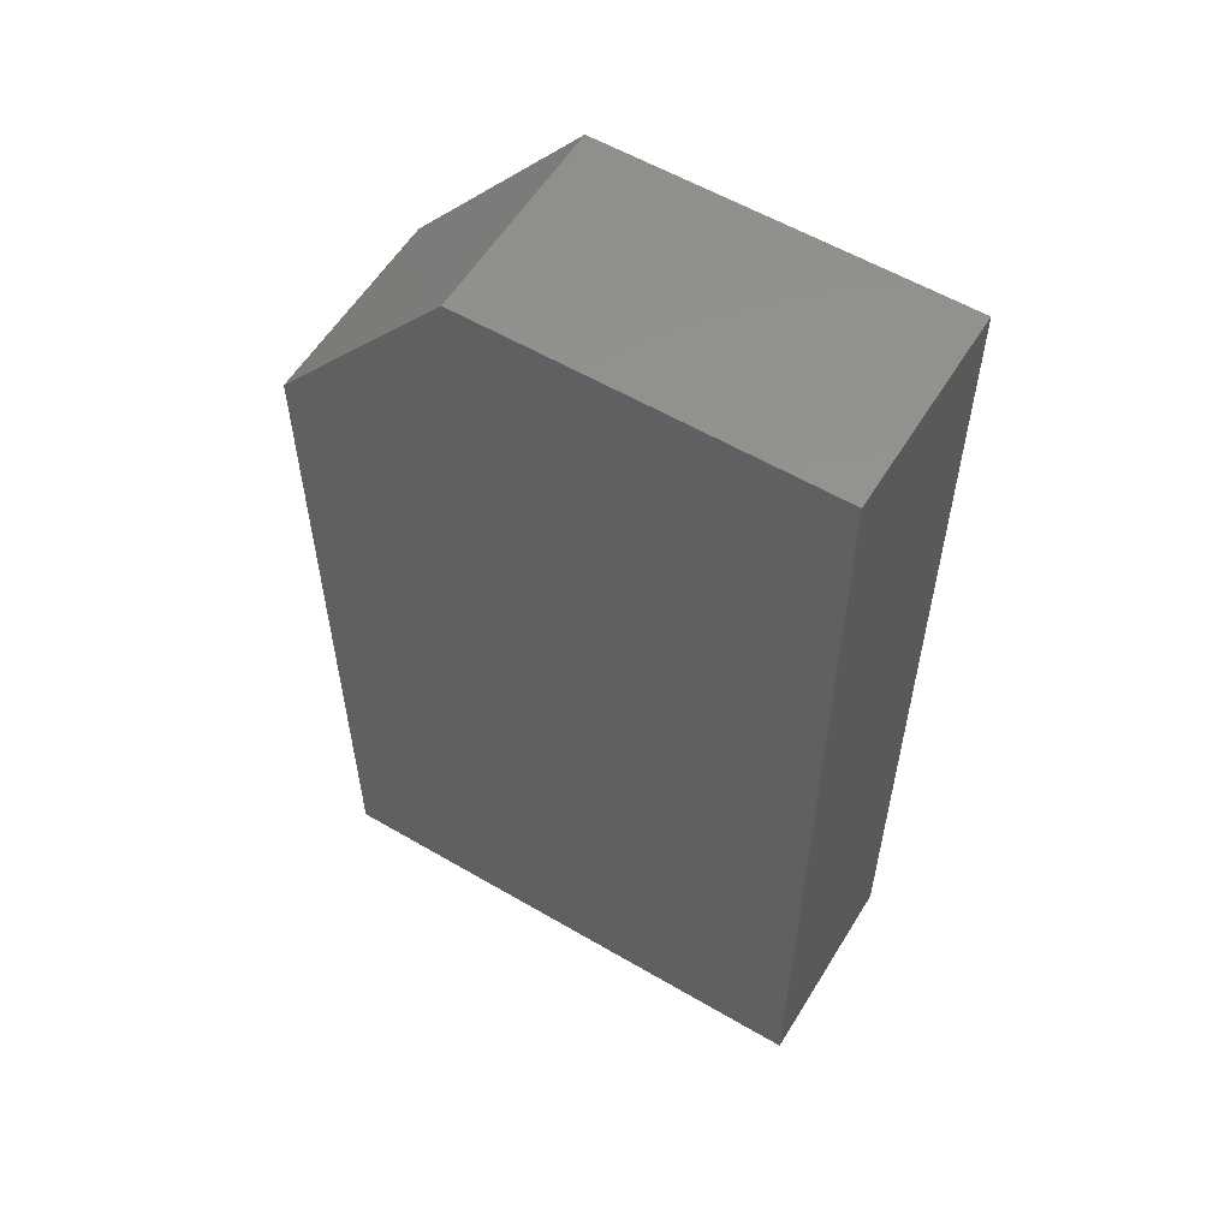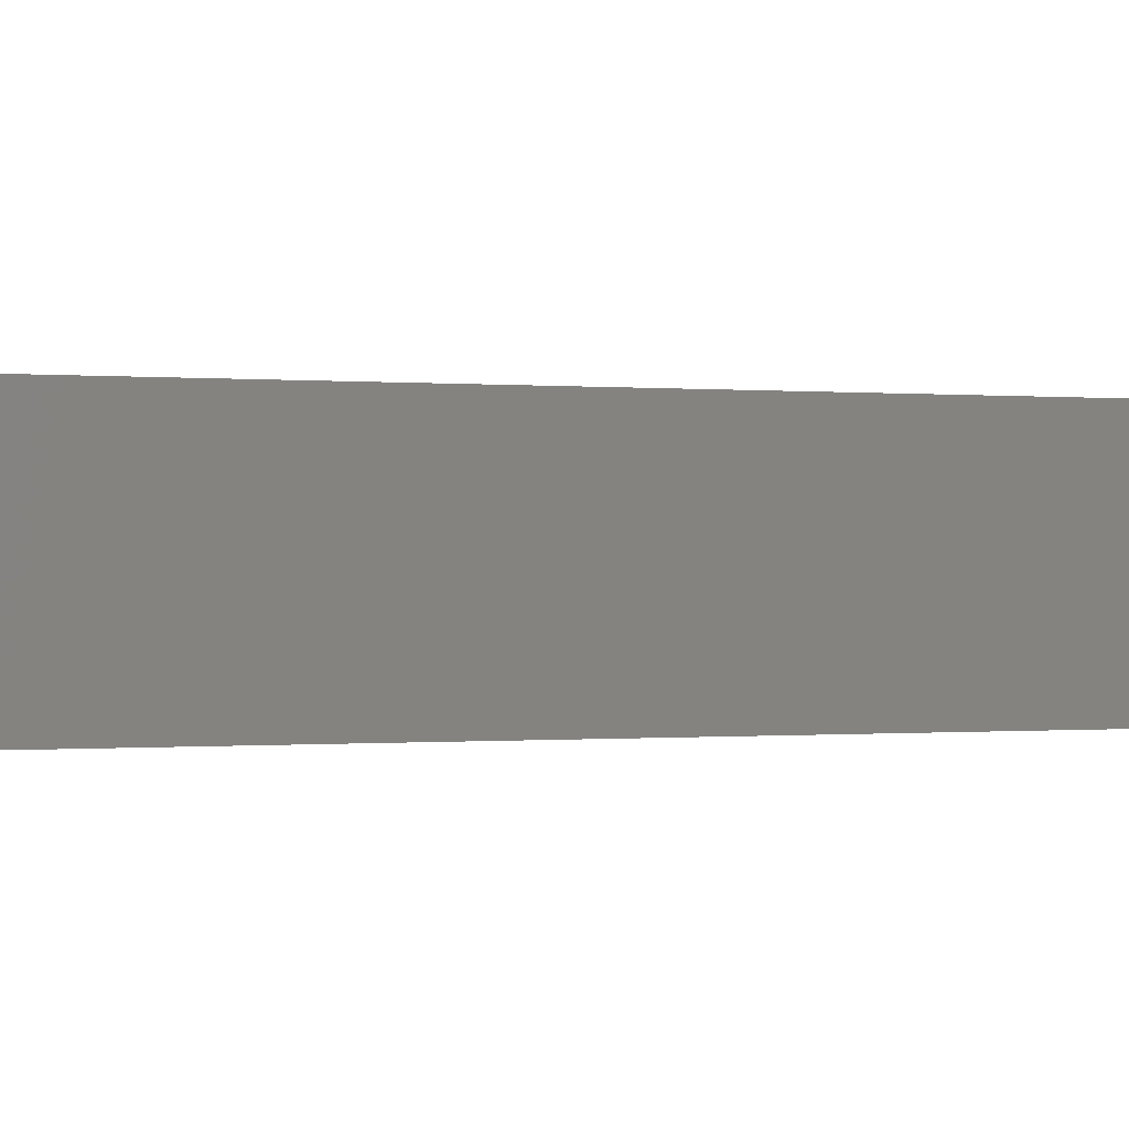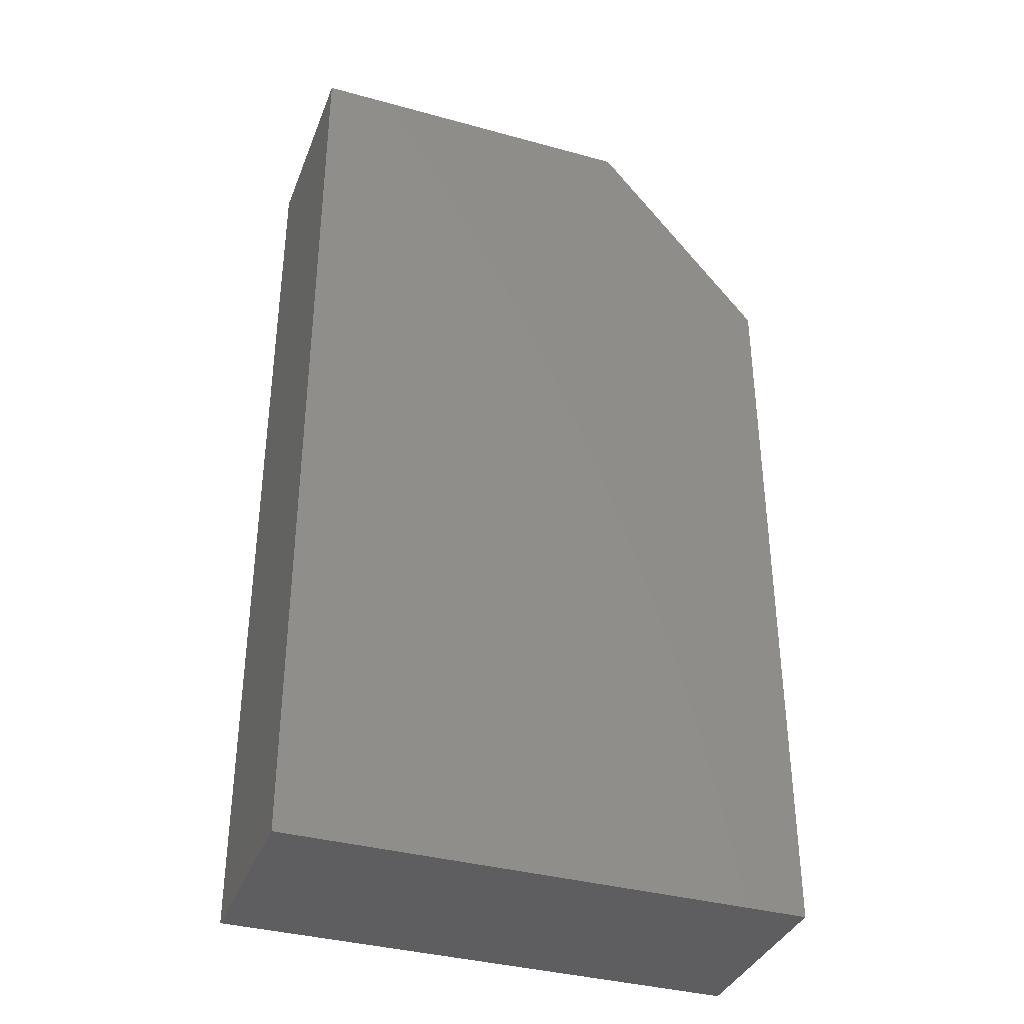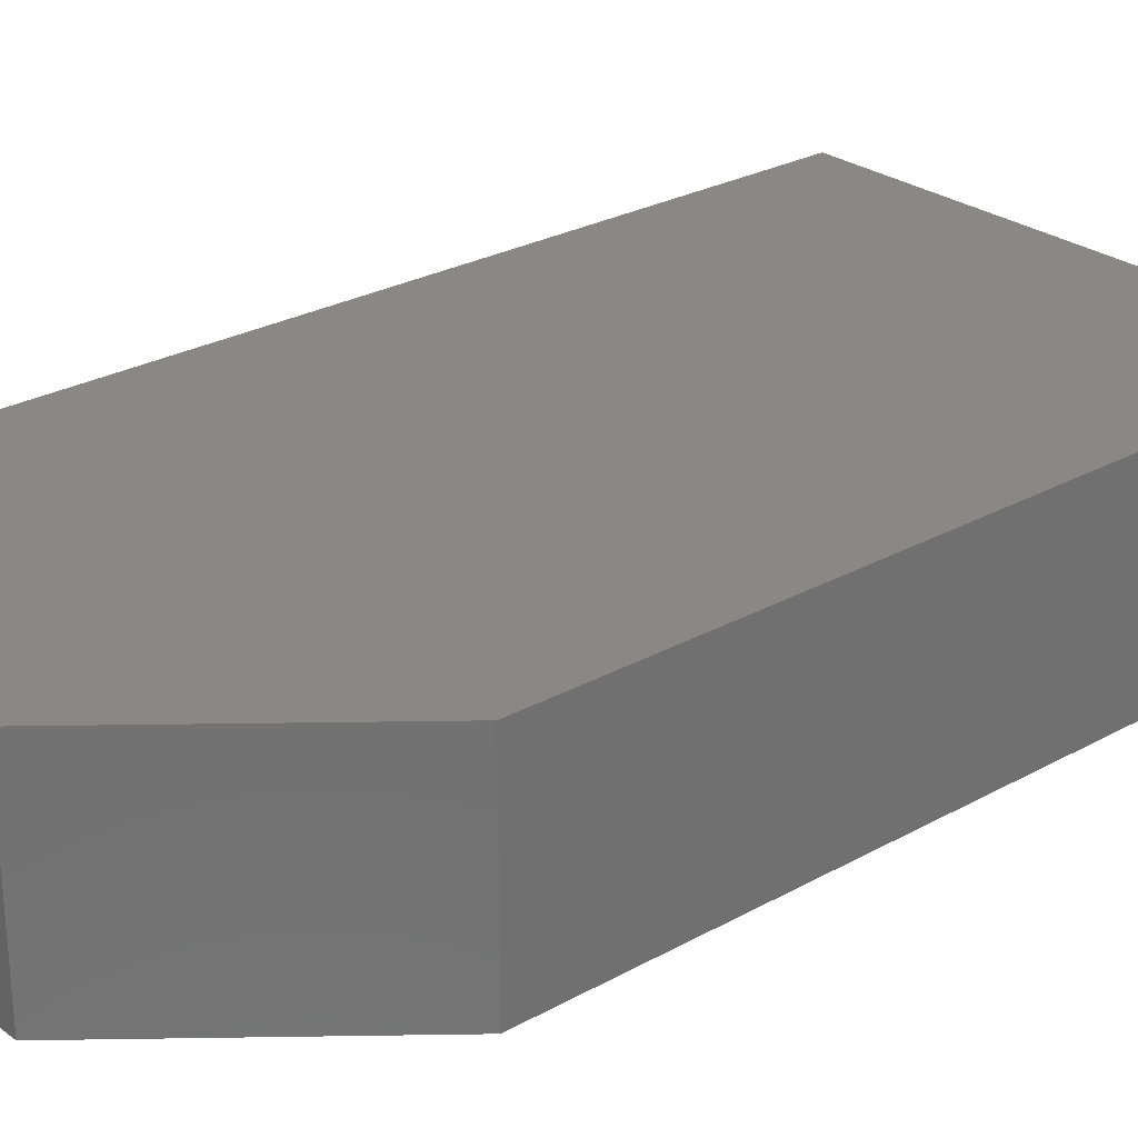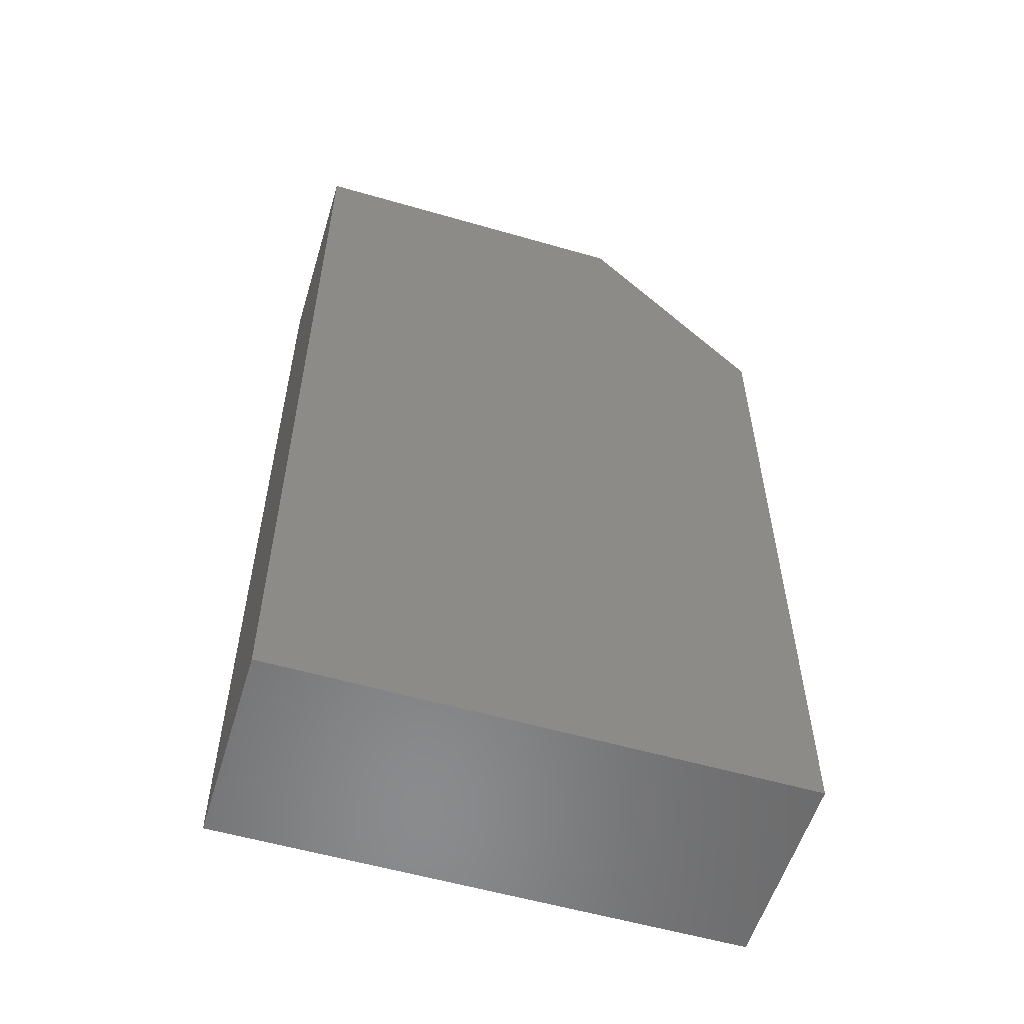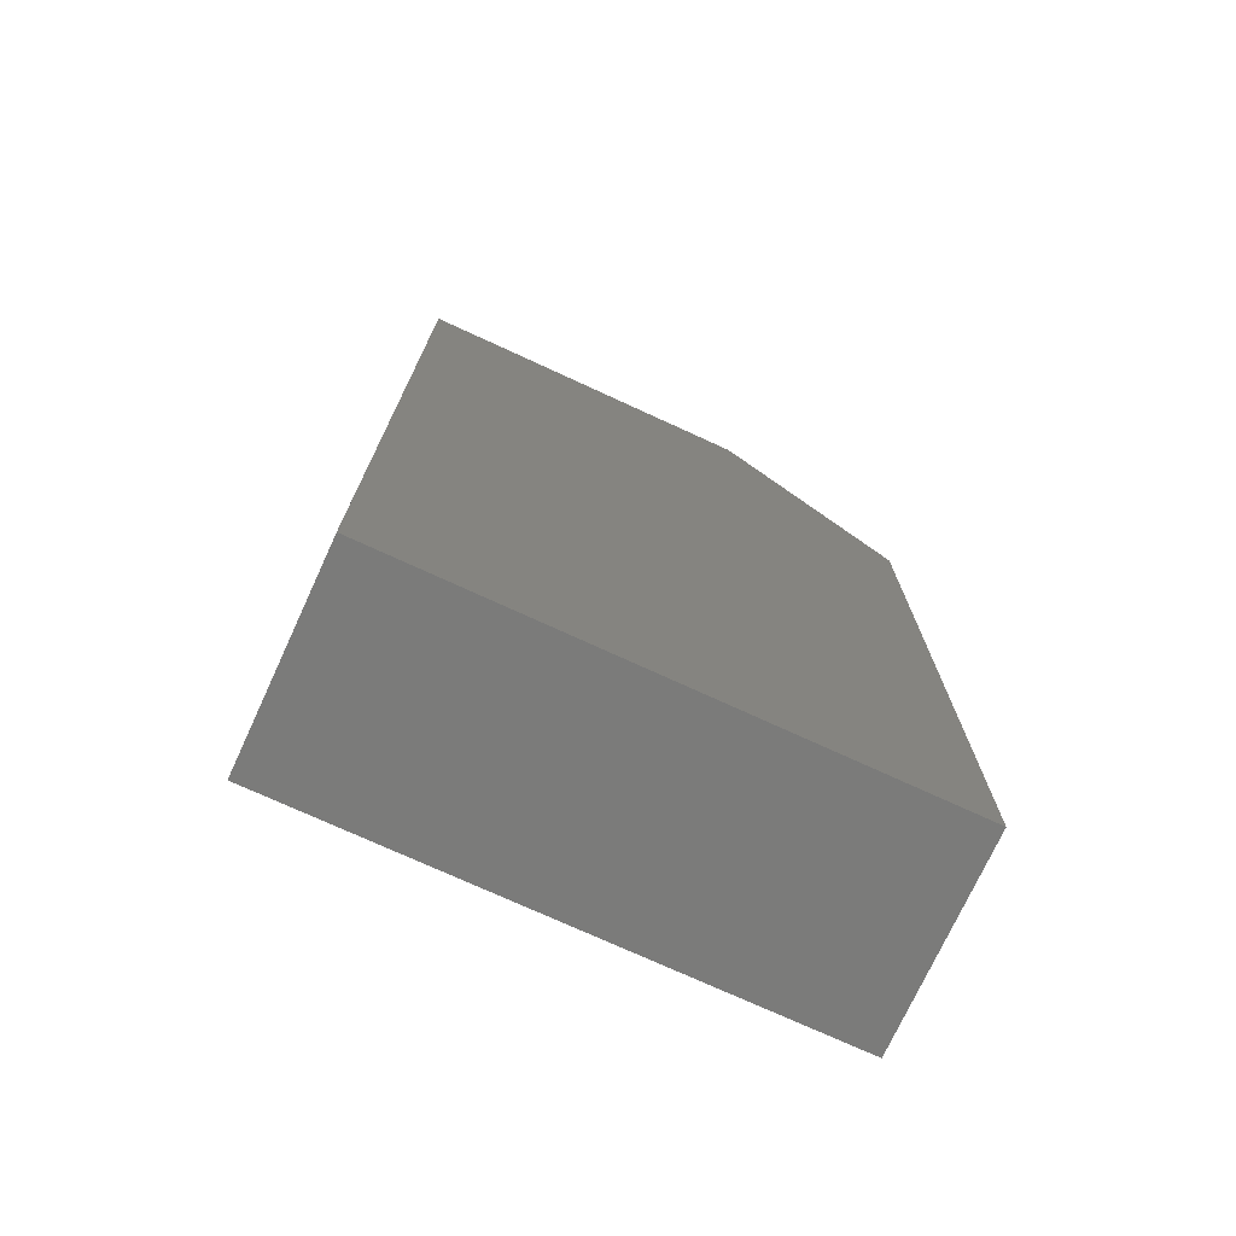
<metadata>
{"format":"stl","ext":"stl","renderer":"f3d","projection":"perspective","resolution":1024,"background":"white","views":[{"elev":57.5,"azim":31.3,"up":"+Y"},{"elev":-0.2,"azim":69.0,"up":"+Z"},{"elev":-36.6,"azim":160.3,"up":"+Y"},{"elev":26.7,"azim":-131.0,"up":"+Z"},{"elev":-56.5,"azim":163.2,"up":"+Y"},{"elev":-74.1,"azim":155.3,"up":"+Y"}]}
</metadata>
<code>
# stl→obj: 10 verts, 16 faces
v -0.2789 -0.5289 0.2188
v 0.2895 -0.5289 0.2188
v -0.2789 0.3024 0.2188
v 0.2895 0.5289 0.2188
v -0.09145 0.5289 0.2188
v -0.09145 0.5289 0
v 0.2895 0.5289 0
v -0.2789 0.3024 0
v 0.2895 -0.5289 0
v -0.2789 -0.5289 0
f 1 2 3
f 3 2 4
f 3 4 5
f 6 7 8
f 8 7 9
f 8 9 10
f 3 8 1
f 1 8 10
f 4 7 5
f 5 7 6
f 5 6 3
f 3 6 8
f 2 9 4
f 4 9 7
f 1 10 2
f 2 10 9

</code>
